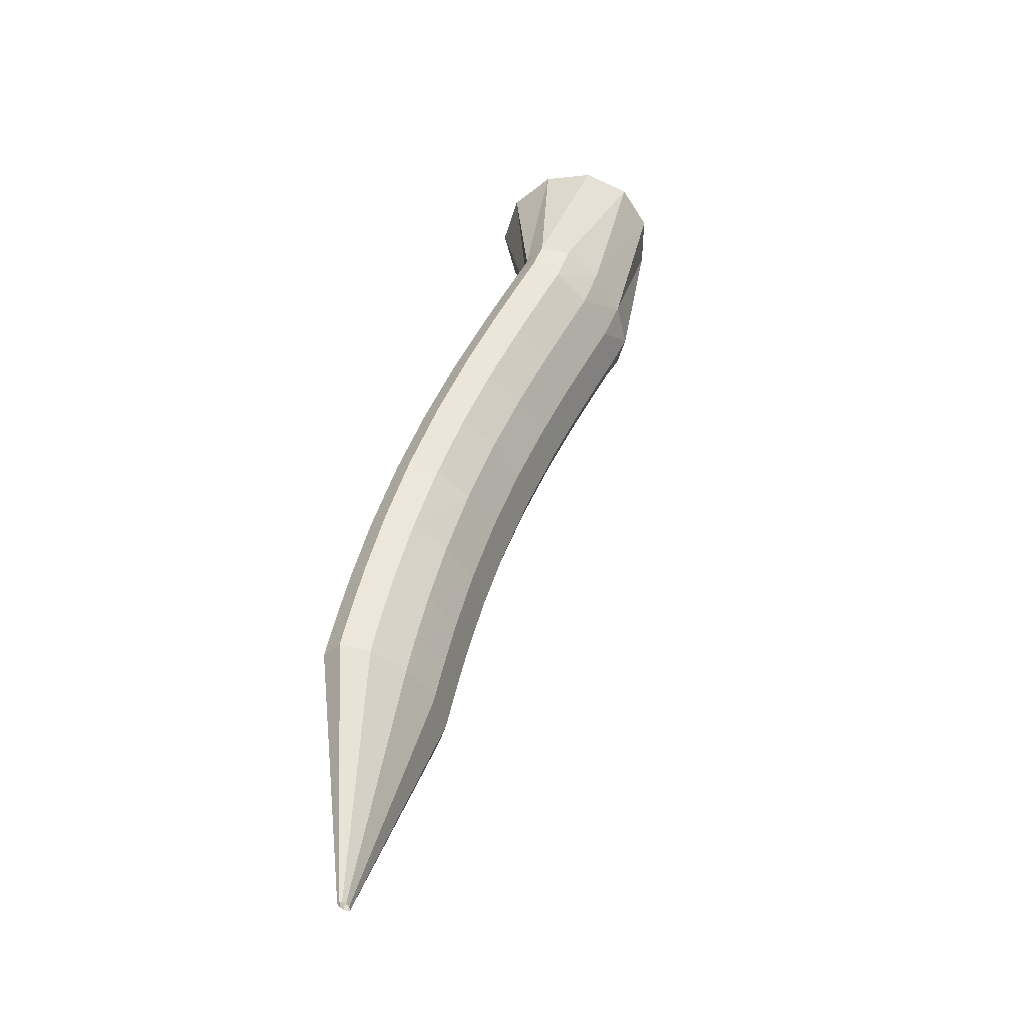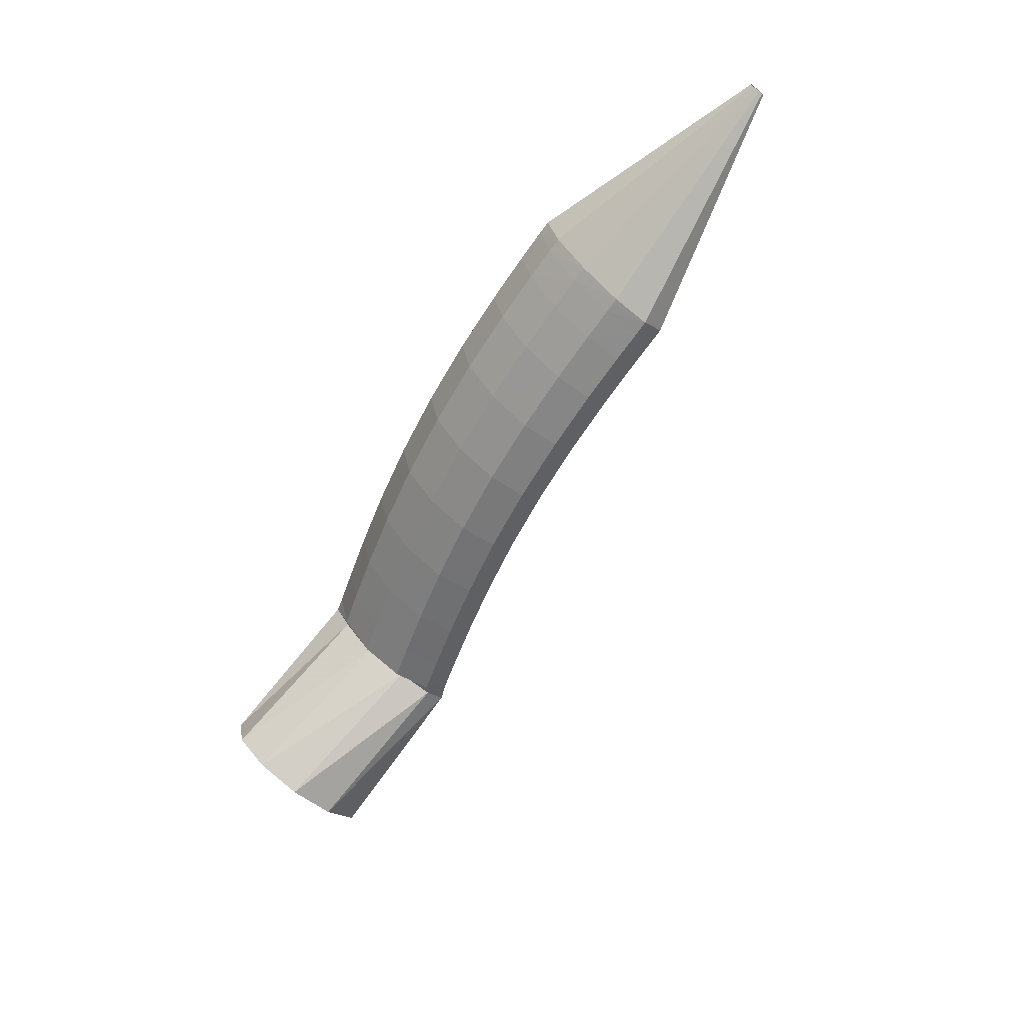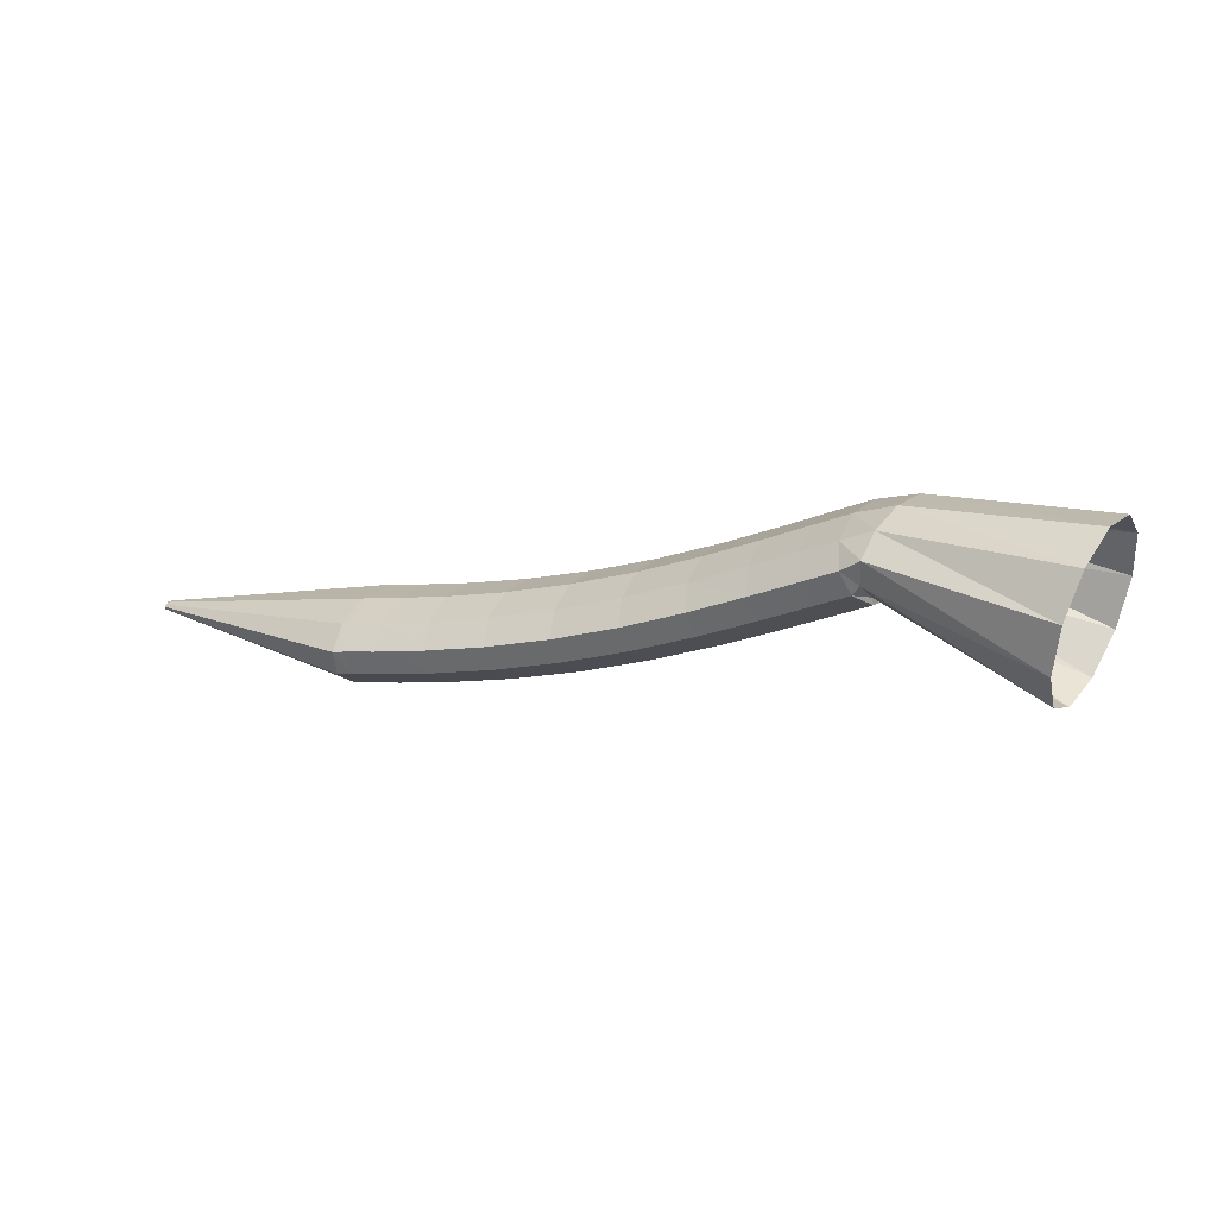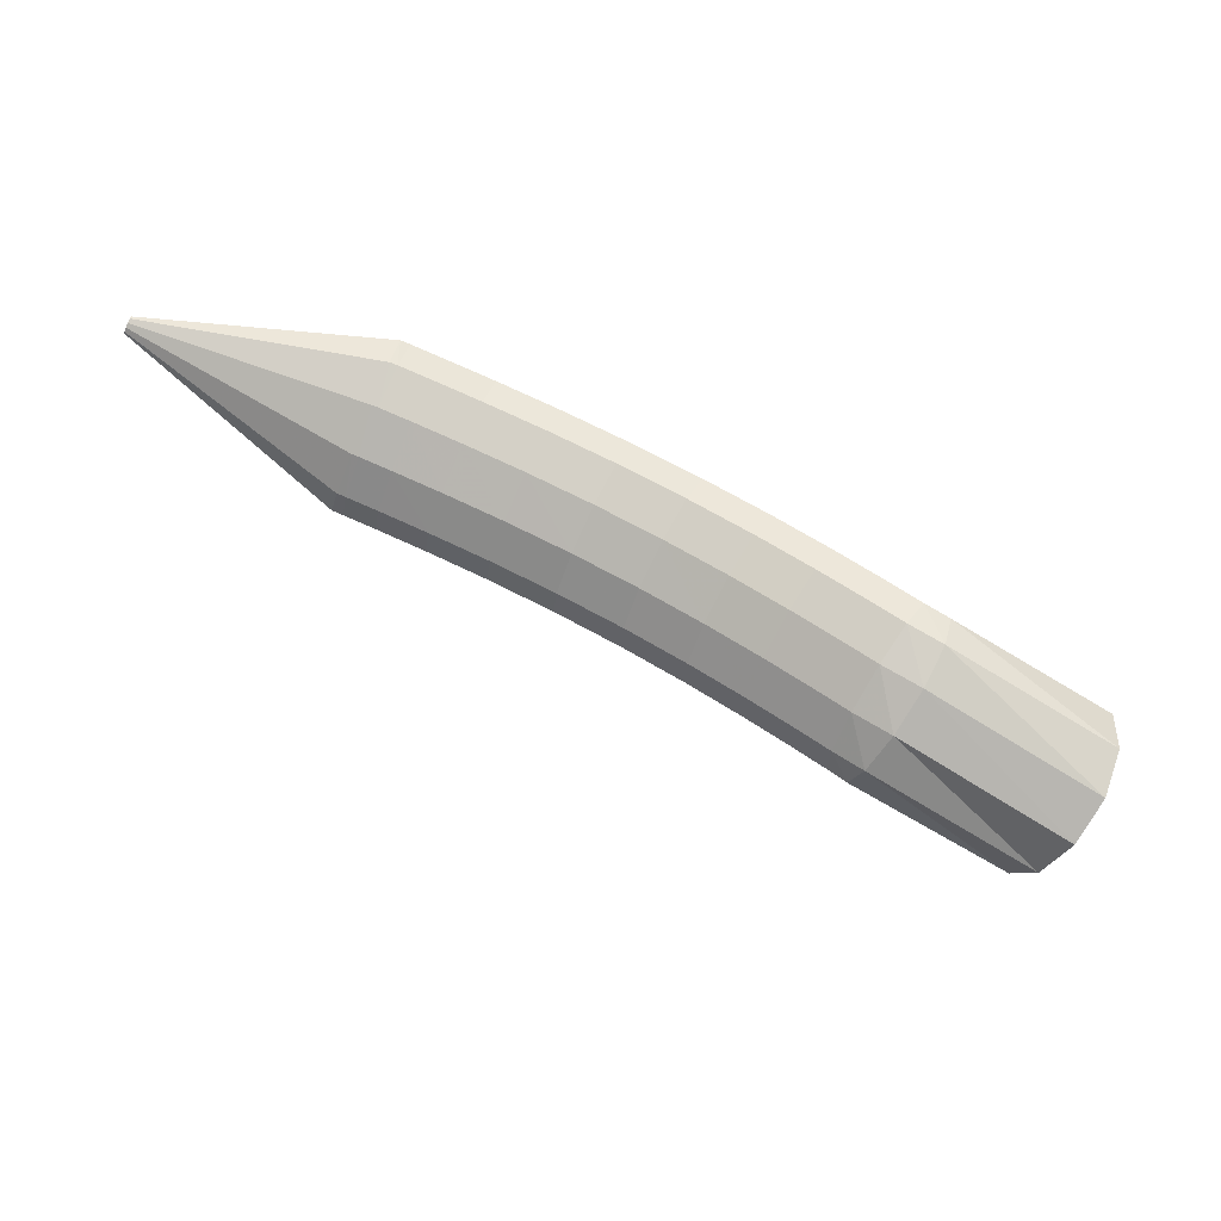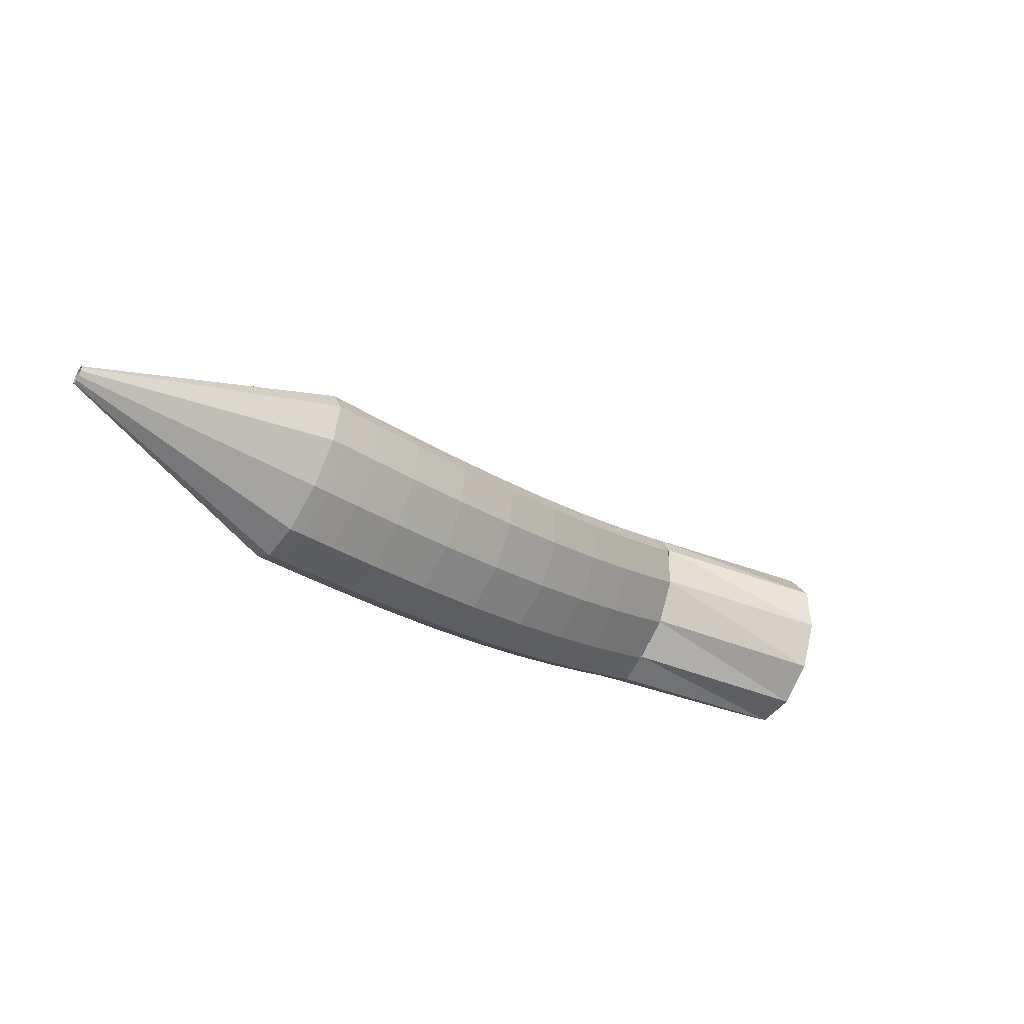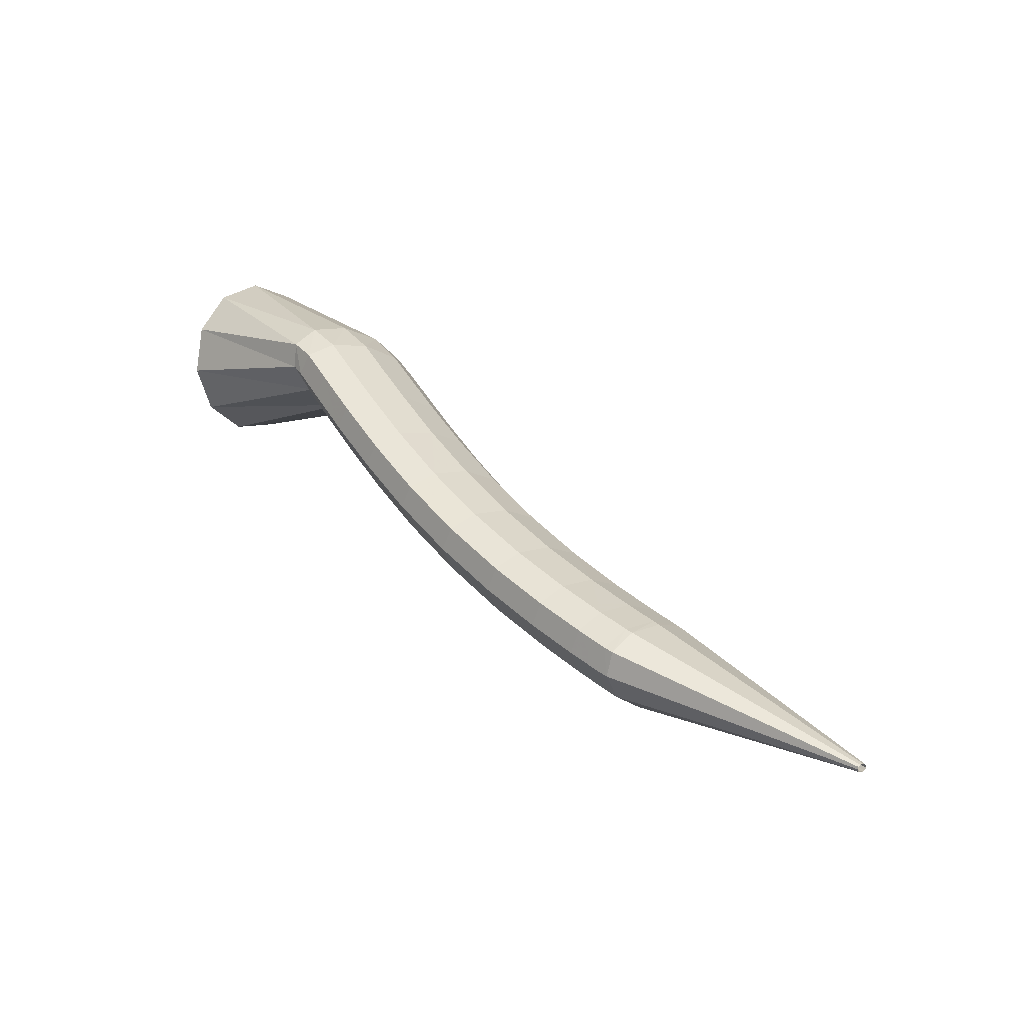
<metadata>
{"format":"obj","ext":"obj","renderer":"f3d","projection":"perspective","resolution":1024,"background":"white","views":[{"elev":66.4,"azim":-96.1,"up":"+Y"},{"elev":-41.6,"azim":-143.6,"up":"+Y"},{"elev":49.8,"azim":-0.2,"up":"+Z"},{"elev":42.6,"azim":-0.1,"up":"+Y"},{"elev":-57.5,"azim":-56.4,"up":"+Z"},{"elev":59.5,"azim":-154.6,"up":"+Y"}]}
</metadata>
<code>
g tube1
v 140 136.7 181.7
v 138.7 135.2 183.7
v 138.1 134.8 186.4
v 138.4 135.8 189.1
v 139.4 137.8 190.8
v 140.9 140.2 191
v 142.4 142.2 189.6
v 143.4 143.2 187.2
v 143.5 142.9 184.4
v 142.9 141.3 182.1
v 141.5 139 181.2
v 140 136.7 181.7
v 131.9 143.3 182.8
v 130.6 141.6 184.4
v 129.7 140.8 186.2
v 129.7 141.1 187.5
v 130.4 142.6 188.1
v 131.8 144.7 187.7
v 133.2 146.7 186.3
v 134.4 148 184.6
v 134.8 148.2 182.9
v 134.4 147.3 181.9
v 133.4 145.4 181.8
v 131.9 143.3 182.8
v 132.1 143.2 182.5
v 130.6 141.4 184
v 129.4 140.7 185.6
v 128.7 141.2 186.7
v 128.8 142.9 187.1
v 129.7 145.2 186.5
v 131.1 147.3 185.3
v 132.5 148.6 183.7
v 133.5 148.7 182.3
v 133.8 147.5 181.5
v 133.2 145.5 181.6
v 132.1 143.2 182.5
v 130.2 143.6 181.2
v 128.8 141.8 182.7
v 127.6 141.1 184.3
v 126.9 141.6 185.4
v 127 143.3 185.8
v 127.9 145.6 185.2
v 129.2 147.7 184
v 130.6 149 182.4
v 131.6 149.1 180.9
v 131.9 147.9 180.2
v 131.4 145.9 180.3
v 130.2 143.6 181.2
v 127.7 144.1 179.5
v 126.3 142.3 181
v 125.1 141.6 182.6
v 124.4 142.1 183.8
v 124.6 143.8 184.1
v 125.4 146.1 183.6
v 126.7 148.2 182.2
v 128 149.6 180.6
v 129 149.6 179.2
v 129.3 148.5 178.4
v 128.8 146.4 178.5
v 127.7 144.1 179.5
v 124.6 144.7 177.5
v 123.3 142.9 179
v 122.1 142.2 180.7
v 121.5 142.7 181.8
v 121.6 144.4 182.2
v 122.4 146.7 181.6
v 123.7 148.8 180.3
v 125 150.2 178.6
v 125.9 150.3 177.2
v 126.2 149.1 176.4
v 125.7 147 176.5
v 124.6 144.7 177.5
v 121.1 145.4 175.4
v 119.8 143.6 177
v 118.7 142.9 178.6
v 118.2 143.4 179.9
v 118.3 145.1 180.2
v 119.1 147.4 179.7
v 120.3 149.5 178.3
v 121.6 150.9 176.6
v 122.4 151 175.1
v 122.7 149.8 174.3
v 122.2 147.7 174.4
v 121.1 145.4 175.4
v 117.4 146.2 173.4
v 116.1 144.4 175
v 115.1 143.7 176.7
v 114.6 144.2 178
v 114.8 145.9 178.4
v 115.6 148.2 177.8
v 116.8 150.3 176.4
v 118 151.7 174.7
v 118.7 151.8 173.1
v 118.9 150.6 172.3
v 118.4 148.6 172.4
v 117.4 146.2 173.4
v 113.6 147.1 171.7
v 112.4 145.3 173.3
v 111.5 144.5 175
v 111 145 176.3
v 111.3 146.7 176.8
v 112.1 149 176.2
v 113.2 151.2 174.8
v 114.3 152.5 173
v 115 152.7 171.4
v 115.1 151.5 170.6
v 114.6 149.5 170.6
v 113.6 147.1 171.7
v 110.1 148 170.3
v 109 146.2 171.9
v 108.1 145.4 173.7
v 107.7 145.9 175
v 108 147.5 175.4
v 108.8 149.8 174.9
v 109.9 152 173.5
v 110.9 153.4 171.7
v 111.6 153.6 170.1
v 111.6 152.4 169.2
v 111.1 150.4 169.2
v 110.1 148 170.3
v 107.3 148.8 169.3
v 106.2 146.9 170.9
v 105.3 146.1 172.7
v 105 146.6 174
v 105.3 148.3 174.5
v 106.1 150.5 173.9
v 107.2 152.7 172.5
v 108.2 154.1 170.7
v 108.8 154.3 169.1
v 108.8 153.2 168.2
v 108.3 151.1 168.2
v 107.3 148.8 169.3
v 105.4 149.3 168.7
v 104.4 147.4 170.3
v 103.6 146.6 172.1
v 103.2 147.1 173.4
v 103.6 148.8 173.9
v 104.4 151 173.3
v 105.5 153.2 171.9
v 106.4 154.6 170.1
v 107 154.8 168.5
v 107 153.7 167.6
v 106.4 151.6 167.6
v 105.4 149.3 168.7
v 104.6 149.6 168.4
v 103.5 147.7 170
v 102.8 146.8 171.8
v 102.6 147.3 173.2
v 103.1 148.9 173.7
v 104 151.1 173.2
v 105.1 153.3 171.8
v 106 154.7 170
v 106.5 155 168.3
v 106.4 153.9 167.4
v 105.6 151.9 167.4
v 104.6 149.6 168.4
v 91.95 155.3 167.4
v 91.84 155.1 167.5
v 91.77 155 167.7
v 91.75 155.1 167.9
v 91.8 155.2 167.9
v 91.89 155.4 167.9
v 92 155.7 167.7
v 92.09 155.8 167.5
v 92.14 155.8 167.4
v 92.12 155.7 167.3
v 92.05 155.5 167.3
v 91.95 155.3 167.4
f 1 2 14
f 14 13 1
f 2 3 15
f 15 14 2
f 3 4 16
f 16 15 3
f 4 5 17
f 17 16 4
f 5 6 18
f 18 17 5
f 6 7 19
f 19 18 6
f 7 8 20
f 20 19 7
f 8 9 21
f 21 20 8
f 9 10 22
f 22 21 9
f 10 11 23
f 23 22 10
f 11 12 24
f 24 23 11
f 13 14 26
f 26 25 13
f 14 15 27
f 27 26 14
f 15 16 28
f 28 27 15
f 16 17 29
f 29 28 16
f 17 18 30
f 30 29 17
f 18 19 31
f 31 30 18
f 19 20 32
f 32 31 19
f 20 21 33
f 33 32 20
f 21 22 34
f 34 33 21
f 22 23 35
f 35 34 22
f 23 24 36
f 36 35 23
f 25 26 38
f 38 37 25
f 26 27 39
f 39 38 26
f 27 28 40
f 40 39 27
f 28 29 41
f 41 40 28
f 29 30 42
f 42 41 29
f 30 31 43
f 43 42 30
f 31 32 44
f 44 43 31
f 32 33 45
f 45 44 32
f 33 34 46
f 46 45 33
f 34 35 47
f 47 46 34
f 35 36 48
f 48 47 35
f 37 38 50
f 50 49 37
f 38 39 51
f 51 50 38
f 39 40 52
f 52 51 39
f 40 41 53
f 53 52 40
f 41 42 54
f 54 53 41
f 42 43 55
f 55 54 42
f 43 44 56
f 56 55 43
f 44 45 57
f 57 56 44
f 45 46 58
f 58 57 45
f 46 47 59
f 59 58 46
f 47 48 60
f 60 59 47
f 49 50 62
f 62 61 49
f 50 51 63
f 63 62 50
f 51 52 64
f 64 63 51
f 52 53 65
f 65 64 52
f 53 54 66
f 66 65 53
f 54 55 67
f 67 66 54
f 55 56 68
f 68 67 55
f 56 57 69
f 69 68 56
f 57 58 70
f 70 69 57
f 58 59 71
f 71 70 58
f 59 60 72
f 72 71 59
f 61 62 74
f 74 73 61
f 62 63 75
f 75 74 62
f 63 64 76
f 76 75 63
f 64 65 77
f 77 76 64
f 65 66 78
f 78 77 65
f 66 67 79
f 79 78 66
f 67 68 80
f 80 79 67
f 68 69 81
f 81 80 68
f 69 70 82
f 82 81 69
f 70 71 83
f 83 82 70
f 71 72 84
f 84 83 71
f 73 74 86
f 86 85 73
f 74 75 87
f 87 86 74
f 75 76 88
f 88 87 75
f 76 77 89
f 89 88 76
f 77 78 90
f 90 89 77
f 78 79 91
f 91 90 78
f 79 80 92
f 92 91 79
f 80 81 93
f 93 92 80
f 81 82 94
f 94 93 81
f 82 83 95
f 95 94 82
f 83 84 96
f 96 95 83
f 85 86 98
f 98 97 85
f 86 87 99
f 99 98 86
f 87 88 100
f 100 99 87
f 88 89 101
f 101 100 88
f 89 90 102
f 102 101 89
f 90 91 103
f 103 102 90
f 91 92 104
f 104 103 91
f 92 93 105
f 105 104 92
f 93 94 106
f 106 105 93
f 94 95 107
f 107 106 94
f 95 96 108
f 108 107 95
f 97 98 110
f 110 109 97
f 98 99 111
f 111 110 98
f 99 100 112
f 112 111 99
f 100 101 113
f 113 112 100
f 101 102 114
f 114 113 101
f 102 103 115
f 115 114 102
f 103 104 116
f 116 115 103
f 104 105 117
f 117 116 104
f 105 106 118
f 118 117 105
f 106 107 119
f 119 118 106
f 107 108 120
f 120 119 107
f 109 110 122
f 122 121 109
f 110 111 123
f 123 122 110
f 111 112 124
f 124 123 111
f 112 113 125
f 125 124 112
f 113 114 126
f 126 125 113
f 114 115 127
f 127 126 114
f 115 116 128
f 128 127 115
f 116 117 129
f 129 128 116
f 117 118 130
f 130 129 117
f 118 119 131
f 131 130 118
f 119 120 132
f 132 131 119
f 121 122 134
f 134 133 121
f 122 123 135
f 135 134 122
f 123 124 136
f 136 135 123
f 124 125 137
f 137 136 124
f 125 126 138
f 138 137 125
f 126 127 139
f 139 138 126
f 127 128 140
f 140 139 127
f 128 129 141
f 141 140 128
f 129 130 142
f 142 141 129
f 130 131 143
f 143 142 130
f 131 132 144
f 144 143 131
f 133 134 146
f 146 145 133
f 134 135 147
f 147 146 134
f 135 136 148
f 148 147 135
f 136 137 149
f 149 148 136
f 137 138 150
f 150 149 137
f 138 139 151
f 151 150 138
f 139 140 152
f 152 151 139
f 140 141 153
f 153 152 140
f 141 142 154
f 154 153 141
f 142 143 155
f 155 154 142
f 143 144 156
f 156 155 143
f 145 146 158
f 158 157 145
f 146 147 159
f 159 158 146
f 147 148 160
f 160 159 147
f 148 149 161
f 161 160 148
f 149 150 162
f 162 161 149
f 150 151 163
f 163 162 150
f 151 152 164
f 164 163 151
f 152 153 165
f 165 164 152
f 153 154 166
f 166 165 153
f 154 155 167
f 167 166 154
f 155 156 168
f 168 167 155
g

</code>
